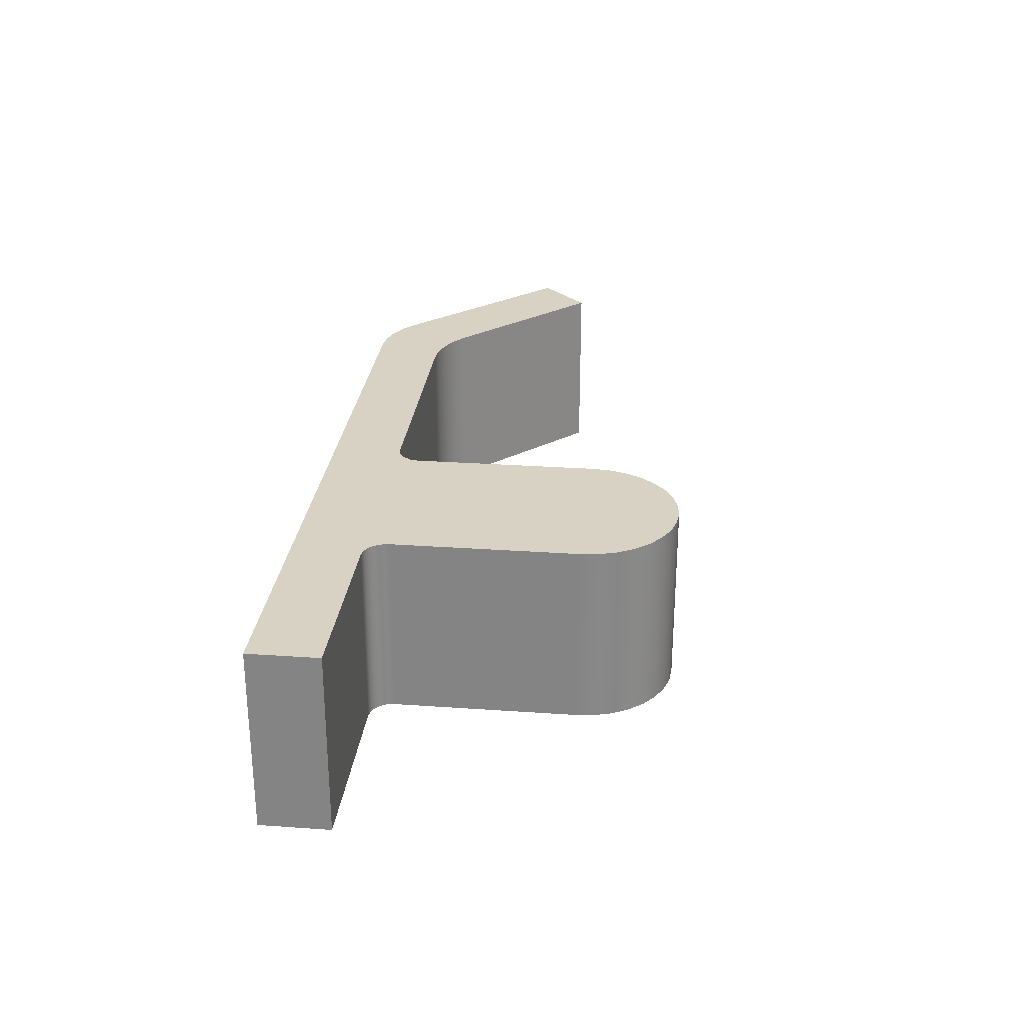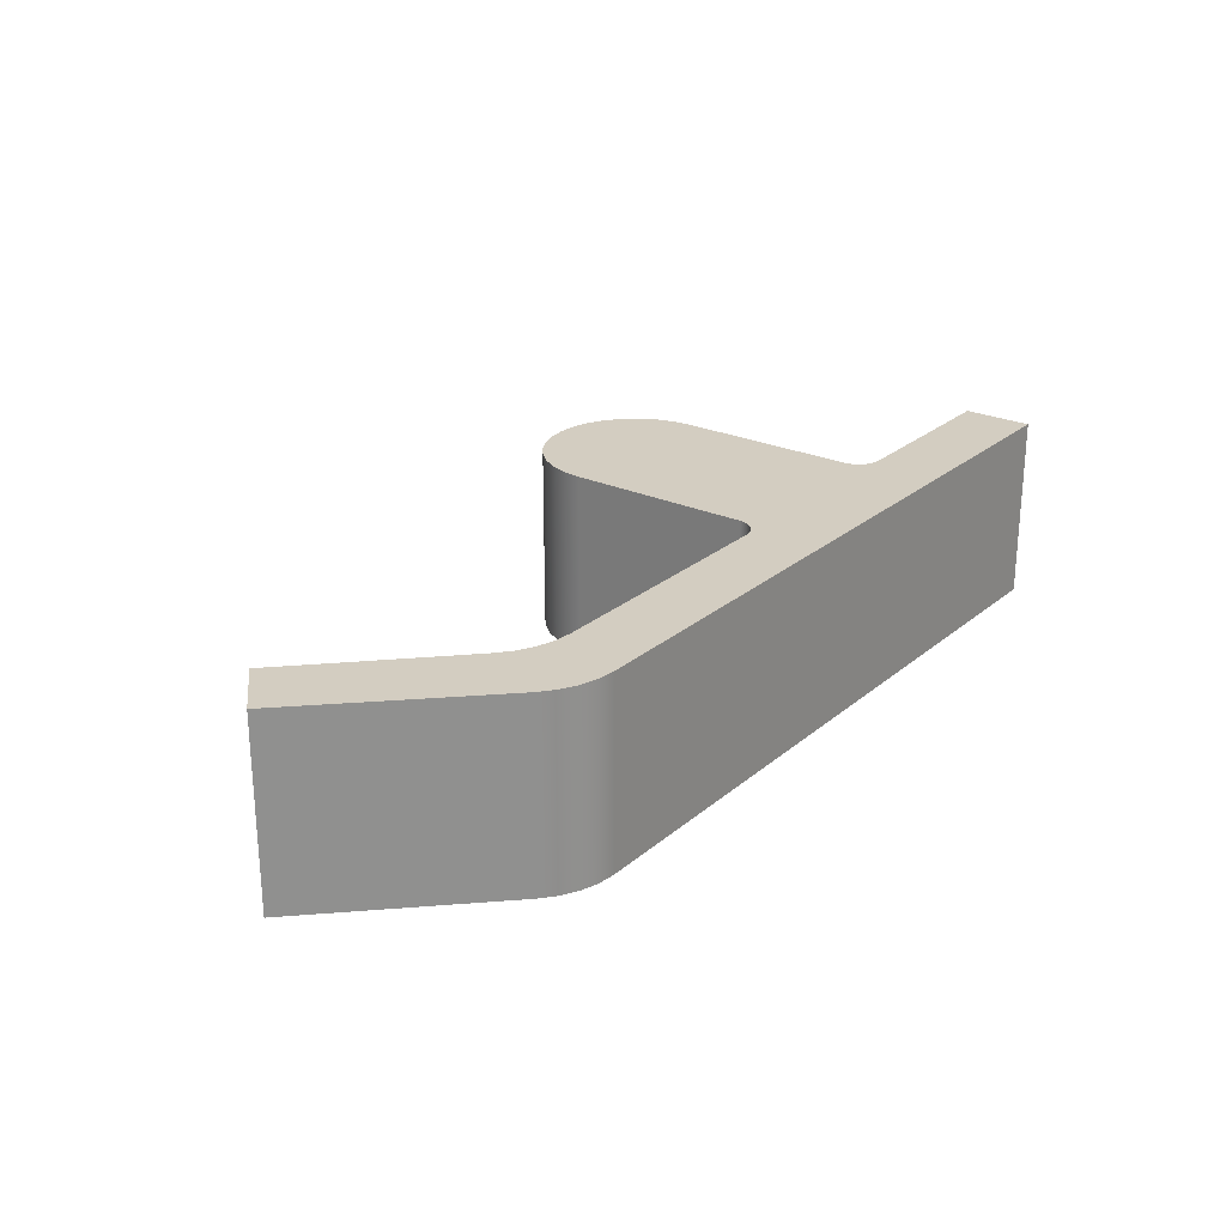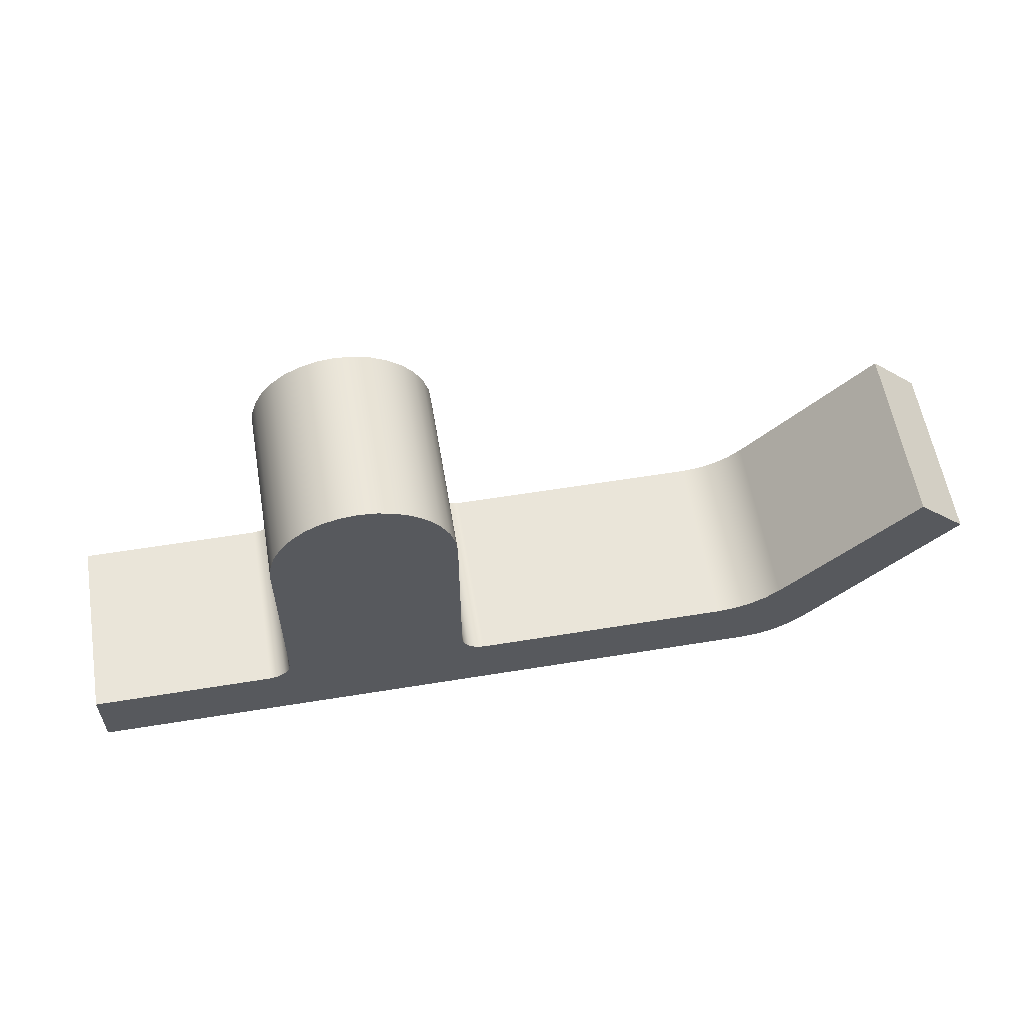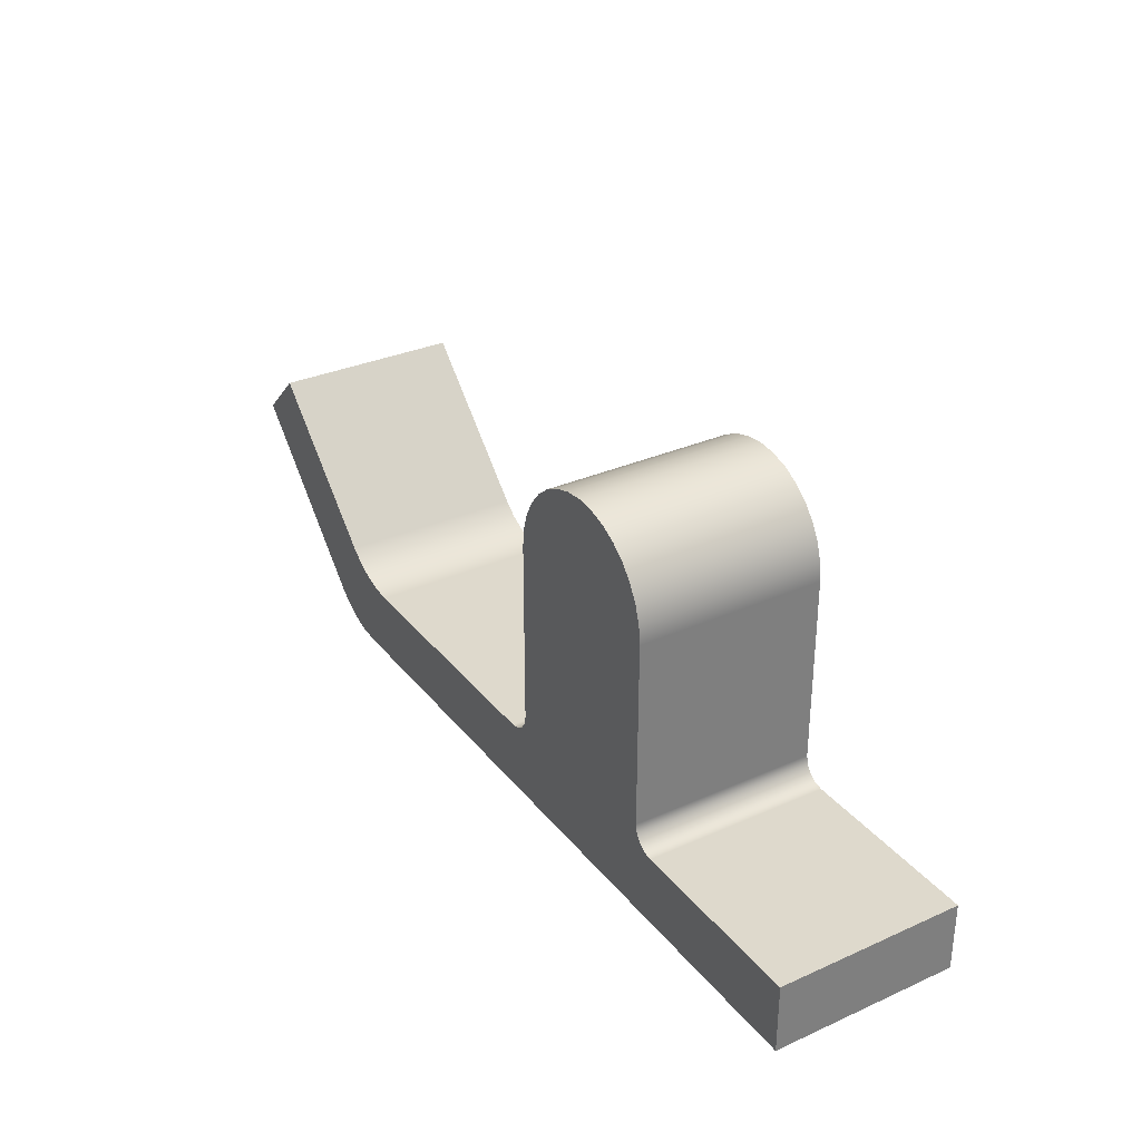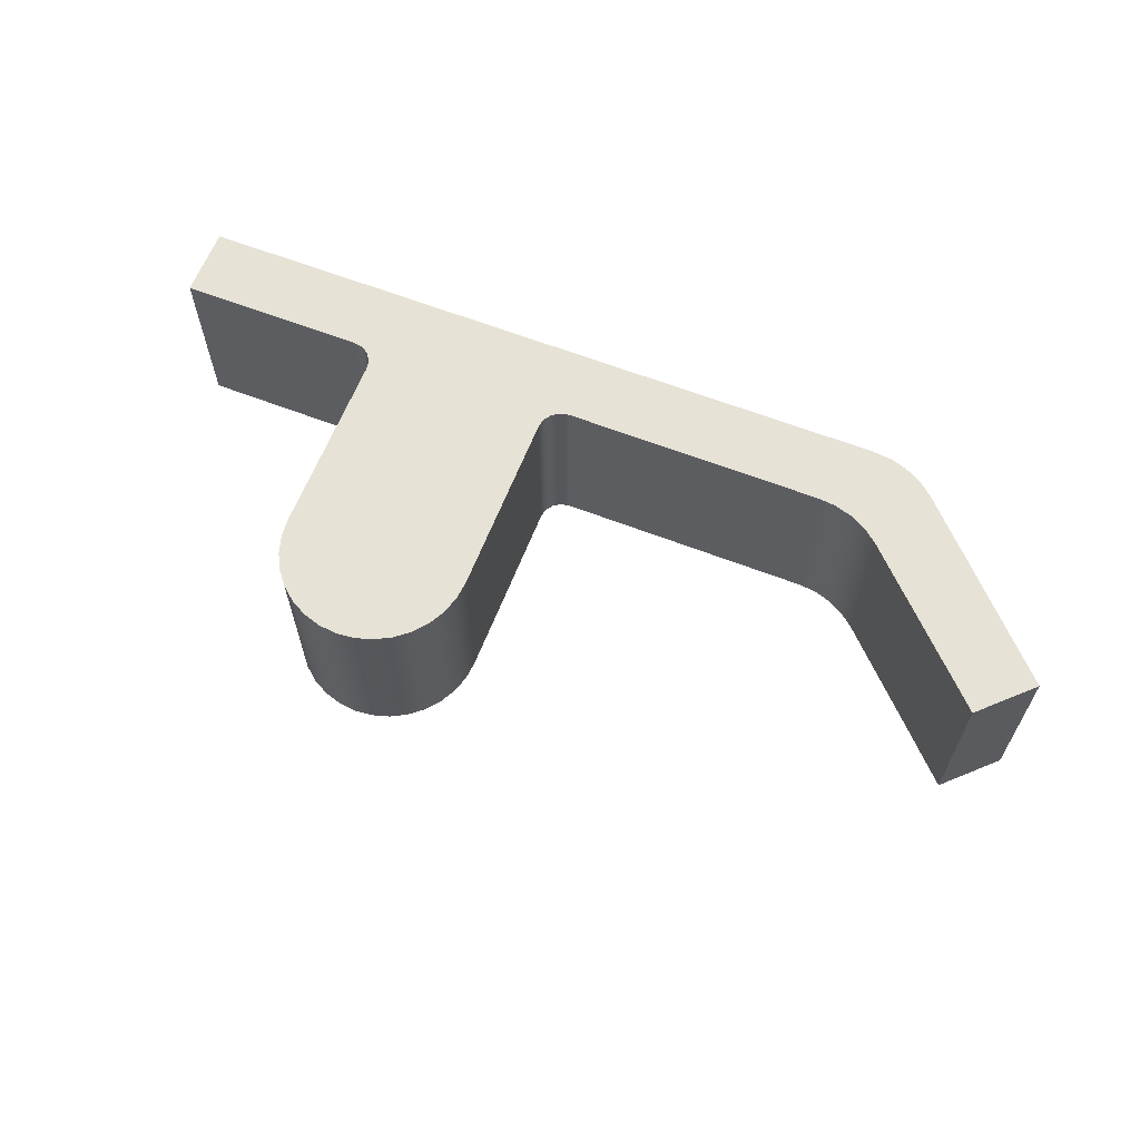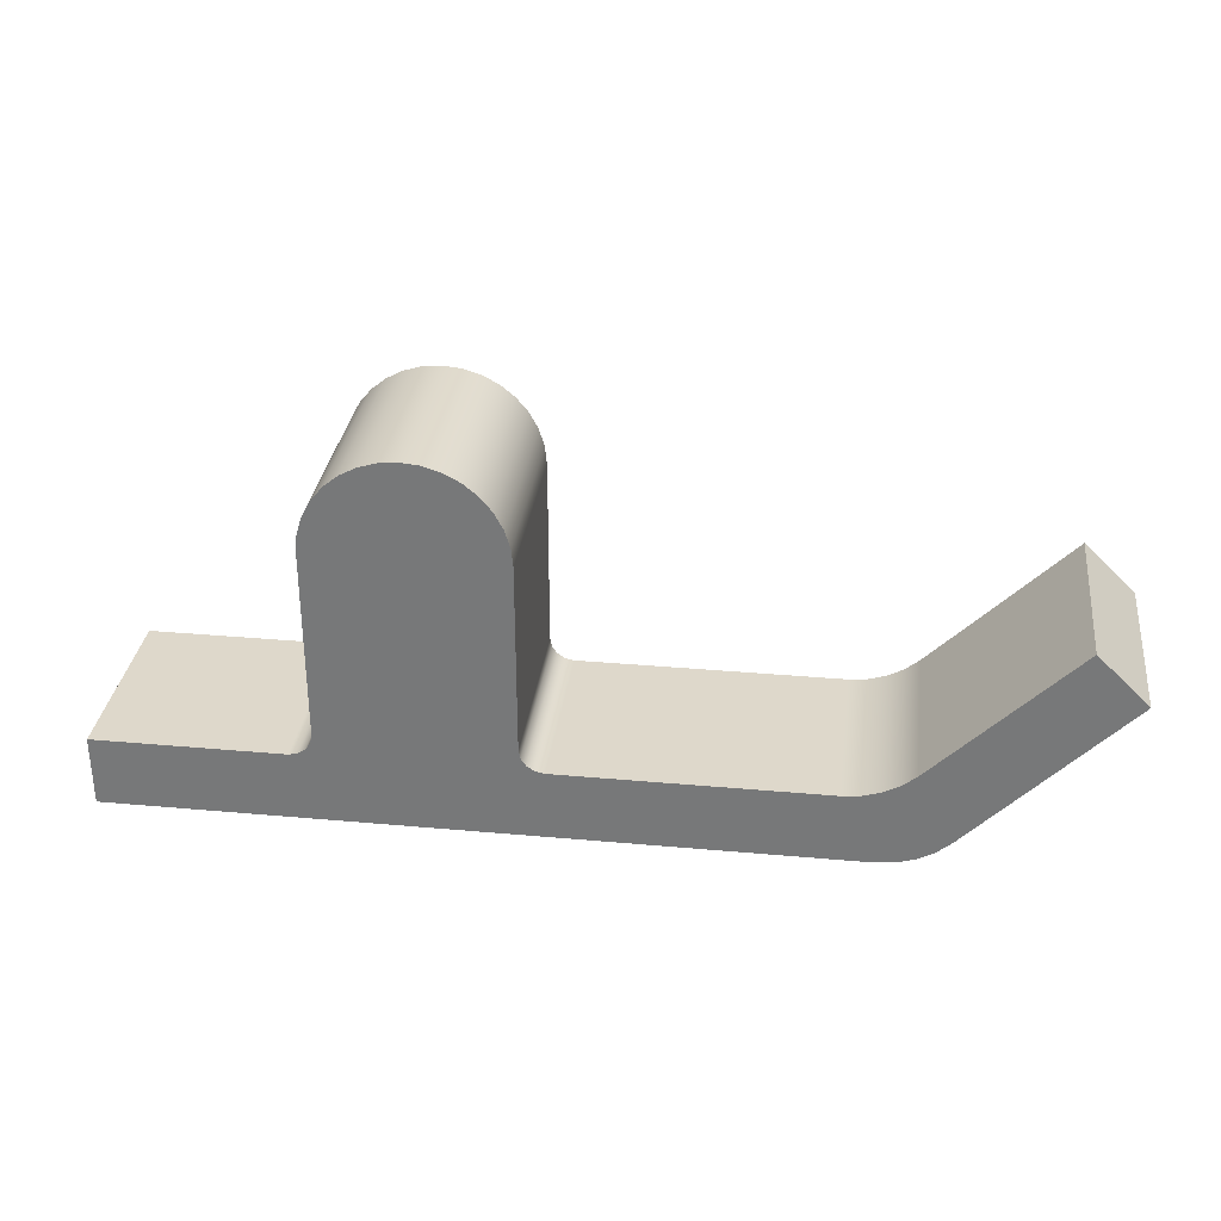
<metadata>
{"format":"obj","ext":"obj","renderer":"f3d","projection":"perspective","resolution":1024,"background":"white","views":[{"elev":27.7,"azim":96.1,"up":"+Z"},{"elev":24.8,"azim":-53.3,"up":"+Z"},{"elev":58.2,"azim":170.4,"up":"+Y"},{"elev":31.9,"azim":58.0,"up":"+Y"},{"elev":63.0,"azim":-158.6,"up":"+Z"},{"elev":31.6,"azim":-172.7,"up":"+Y"}]}
</metadata>
<code>
v 15.82 6.944 -2
v 15.82 2.944 -2
v 15.86 2.752 -2
v 15.97 2.59 -2
v 16.13 2.482 -2
v 16.32 2.444 -2
v 20.32 2.444 -2
v 20.32 0.9437 -2
v 5 0.9437 -2
v 4.602 0.9836 -2
v 4.22 1.102 -2
v 3.869 1.294 -2
v 3.564 1.552 -2
v 0.3198 4.9 -2
v 1.397 5.944 -2
v 4.311 3.029 -2
v 4.614 2.781 -2
v 4.96 2.596 -2
v 5.335 2.482 -2
v 5.725 2.444 -2
v 11.32 2.444 -2
v 11.51 2.482 -2
v 11.67 2.59 -2
v 11.78 2.752 -2
v 11.82 2.944 -2
v 11.82 6.944 -2
v 11.86 7.334 -2
v 11.97 7.709 -2
v 12.16 8.055 -2
v 12.41 8.358 -2
v 12.71 8.607 -2
v 13.05 8.791 -2
v 13.43 8.905 -2
v 13.82 8.944 -2
v 14.21 8.905 -2
v 14.59 8.791 -2
v 14.93 8.607 -2
v 15.23 8.358 -2
v 15.48 8.055 -2
v 15.67 7.709 -2
v 15.78 7.334 -2
v 15.82 2.944 -2
v 15.82 2.944 2
v 15.86 2.752 2
v 15.97 2.59 2
v 16.13 2.482 2
v 16.32 2.444 2
v 16.32 2.444 -2
v 16.13 2.482 -2
v 15.97 2.59 -2
v 15.86 2.752 -2
v 16.32 2.444 -2
v 16.32 2.444 2
v 20.32 2.444 2
v 20.32 2.444 -2
v 20.32 2.444 -2
v 20.32 2.444 2
v 20.32 0.9437 2
v 20.32 0.9437 -2
v 20.32 0.9437 -2
v 20.32 0.9437 2
v 5 0.9437 2
v 5 0.9437 -2
v 5 0.9437 -2
v 5 0.9437 2
v 4.602 0.9836 2
v 4.22 1.102 2
v 3.869 1.294 2
v 3.564 1.552 2
v 3.564 1.552 -2
v 3.869 1.294 -2
v 4.22 1.102 -2
v 4.602 0.9836 -2
v 3.564 1.552 -2
v 3.564 1.552 2
v 0.3198 4.9 2
v 0.3198 4.9 -2
v 0.3198 4.9 -2
v 0.3198 4.9 2
v 1.397 5.944 2
v 1.397 5.944 -2
v 1.397 5.944 -2
v 1.397 5.944 2
v 4.311 3.029 2
v 4.311 3.029 -2
v 4.311 3.029 -2
v 4.311 3.029 2
v 4.614 2.781 2
v 4.96 2.596 2
v 5.335 2.482 2
v 5.725 2.444 2
v 5.725 2.444 -2
v 5.335 2.482 -2
v 4.96 2.596 -2
v 4.614 2.781 -2
v 5.725 2.444 -2
v 5.725 2.444 2
v 11.32 2.444 2
v 11.32 2.444 -2
v 11.32 2.444 -2
v 11.32 2.444 2
v 11.51 2.482 2
v 11.67 2.59 2
v 11.78 2.752 2
v 11.82 2.944 2
v 11.82 2.944 -2
v 11.78 2.752 -2
v 11.67 2.59 -2
v 11.51 2.482 -2
v 11.82 2.944 -2
v 11.82 2.944 2
v 11.82 6.944 2
v 11.82 6.944 -2
v 11.82 6.944 -2
v 11.82 6.944 2
v 11.86 7.334 2
v 11.97 7.709 2
v 12.16 8.055 2
v 12.41 8.358 2
v 12.71 8.607 2
v 13.05 8.791 2
v 13.43 8.905 2
v 13.82 8.944 2
v 14.21 8.905 2
v 14.59 8.791 2
v 14.93 8.607 2
v 15.23 8.358 2
v 15.48 8.055 2
v 15.67 7.709 2
v 15.78 7.334 2
v 15.82 6.944 2
v 15.82 6.944 -2
v 15.78 7.334 -2
v 15.67 7.709 -2
v 15.48 8.055 -2
v 15.23 8.358 -2
v 14.93 8.607 -2
v 14.59 8.791 -2
v 14.21 8.905 -2
v 13.82 8.944 -2
v 13.43 8.905 -2
v 13.05 8.791 -2
v 12.71 8.607 -2
v 12.41 8.358 -2
v 12.16 8.055 -2
v 11.97 7.709 -2
v 11.86 7.334 -2
v 15.82 6.944 -2
v 15.82 6.944 2
v 15.82 2.944 2
v 15.82 2.944 -2
v 15.82 2.944 2
v 15.82 6.944 2
v 15.78 7.334 2
v 15.67 7.709 2
v 15.48 8.055 2
v 15.23 8.358 2
v 14.93 8.607 2
v 14.59 8.791 2
v 14.21 8.905 2
v 13.82 8.944 2
v 13.43 8.905 2
v 13.05 8.791 2
v 12.71 8.607 2
v 12.41 8.358 2
v 12.16 8.055 2
v 11.97 7.709 2
v 11.86 7.334 2
v 11.82 6.944 2
v 11.82 2.944 2
v 11.78 2.752 2
v 11.67 2.59 2
v 11.51 2.482 2
v 11.32 2.444 2
v 5.725 2.444 2
v 5.335 2.482 2
v 4.96 2.596 2
v 4.614 2.781 2
v 4.311 3.029 2
v 1.397 5.944 2
v 0.3198 4.9 2
v 3.564 1.552 2
v 3.869 1.294 2
v 4.22 1.102 2
v 4.602 0.9836 2
v 5 0.9437 2
v 20.32 0.9437 2
v 20.32 2.444 2
v 16.32 2.444 2
v 16.13 2.482 2
v 15.97 2.59 2
v 15.86 2.752 2
g ad6f3f9d-e320-11ea-852d-54bf646e7e1f
f 2 25 1
f 1 25 26
f 1 26 41
f 41 26 27
f 41 27 40
f 40 27 28
f 40 28 39
f 39 28 29
f 39 29 38
f 38 29 30
f 38 30 37
f 37 30 31
f 37 31 36
f 36 31 32
f 36 32 35
f 35 32 33
f 35 33 34
f 25 2 24
f 24 2 3
f 24 3 23
f 23 3 4
f 23 4 22
f 22 4 5
f 22 5 21
f 21 5 6
f 21 6 8
f 8 6 7
f 8 9 21
f 21 9 20
f 20 9 12
f 20 12 13
f 10 11 9
f 9 11 12
f 14 16 13
f 13 16 17
f 13 17 18
f 14 15 16
f 18 19 13
f 13 19 20
g ad6f8db4-e320-11ea-a4e4-54bf646e7e1f
f 42 43 51
f 51 43 44
f 51 44 50
f 50 44 45
f 50 45 49
f 49 45 46
f 49 46 48
f 48 46 47
g ad6fb4d4-e320-11ea-8d23-54bf646e7e1f
f 53 54 52
f 52 54 55
g ad6fdbc8-e320-11ea-969e-54bf646e7e1f
f 57 58 56
f 56 58 59
g ad7002f0-e320-11ea-b28c-54bf646e7e1f
f 61 62 60
f 60 62 63
g ad705106-e320-11ea-bd73-54bf646e7e1f
f 64 65 73
f 73 65 66
f 73 66 72
f 72 66 67
f 72 67 71
f 71 67 68
f 71 68 70
f 70 68 69
g ad707818-e320-11ea-b30c-54bf646e7e1f
f 75 76 74
f 74 76 77
g ad70c64a-e320-11ea-adf5-54bf646e7e1f
f 79 80 78
f 78 80 81
g ad70ed50-e320-11ea-abaf-54bf646e7e1f
f 83 84 82
f 82 84 85
g ad713b76-e320-11ea-bf32-54bf646e7e1f
f 86 87 95
f 95 87 88
f 95 88 94
f 94 88 89
f 94 89 93
f 93 89 90
f 93 90 92
f 92 90 91
g ad718988-e320-11ea-8c02-54bf646e7e1f
f 97 98 96
f 96 98 99
g ad71d7a8-e320-11ea-a54f-54bf646e7e1f
f 100 101 109
f 109 101 102
f 109 102 108
f 108 102 103
f 108 103 107
f 107 103 104
f 107 104 106
f 106 104 105
g ad7225c2-e320-11ea-b6c3-54bf646e7e1f
f 111 112 110
f 110 112 113
g ad729afa-e320-11ea-8dfe-54bf646e7e1f
f 114 115 147
f 147 115 116
f 147 116 146
f 146 116 117
f 146 117 145
f 145 117 118
f 145 118 144
f 144 118 119
f 144 119 143
f 143 119 120
f 143 120 142
f 142 120 121
f 142 121 141
f 141 121 122
f 141 122 140
f 140 122 123
f 140 123 139
f 139 123 124
f 139 124 138
f 138 124 125
f 138 125 137
f 137 125 126
f 137 126 136
f 136 126 127
f 136 127 135
f 135 127 128
f 135 128 134
f 134 128 129
f 134 129 133
f 133 129 130
f 133 130 132
f 132 130 131
g ad72e924-e320-11ea-86ec-54bf646e7e1f
f 149 150 148
f 148 150 151
g ad735e62-e320-11ea-9e96-54bf646e7e1f
f 153 169 152
f 152 169 170
f 152 170 192
f 192 170 171
f 192 171 191
f 191 171 172
f 191 172 190
f 190 172 173
f 190 173 189
f 189 173 174
f 189 174 187
f 187 174 186
f 186 174 175
f 186 175 183
f 183 175 182
f 182 175 176
f 182 176 177
f 169 153 168
f 168 153 154
f 168 154 167
f 167 154 155
f 167 155 166
f 166 155 156
f 166 156 165
f 165 156 157
f 165 157 164
f 164 157 158
f 164 158 163
f 163 158 159
f 163 159 162
f 162 159 160
f 162 160 161
f 177 178 182
f 182 178 179
f 182 179 181
f 181 179 180
f 183 184 186
f 186 184 185
f 187 188 189

</code>
